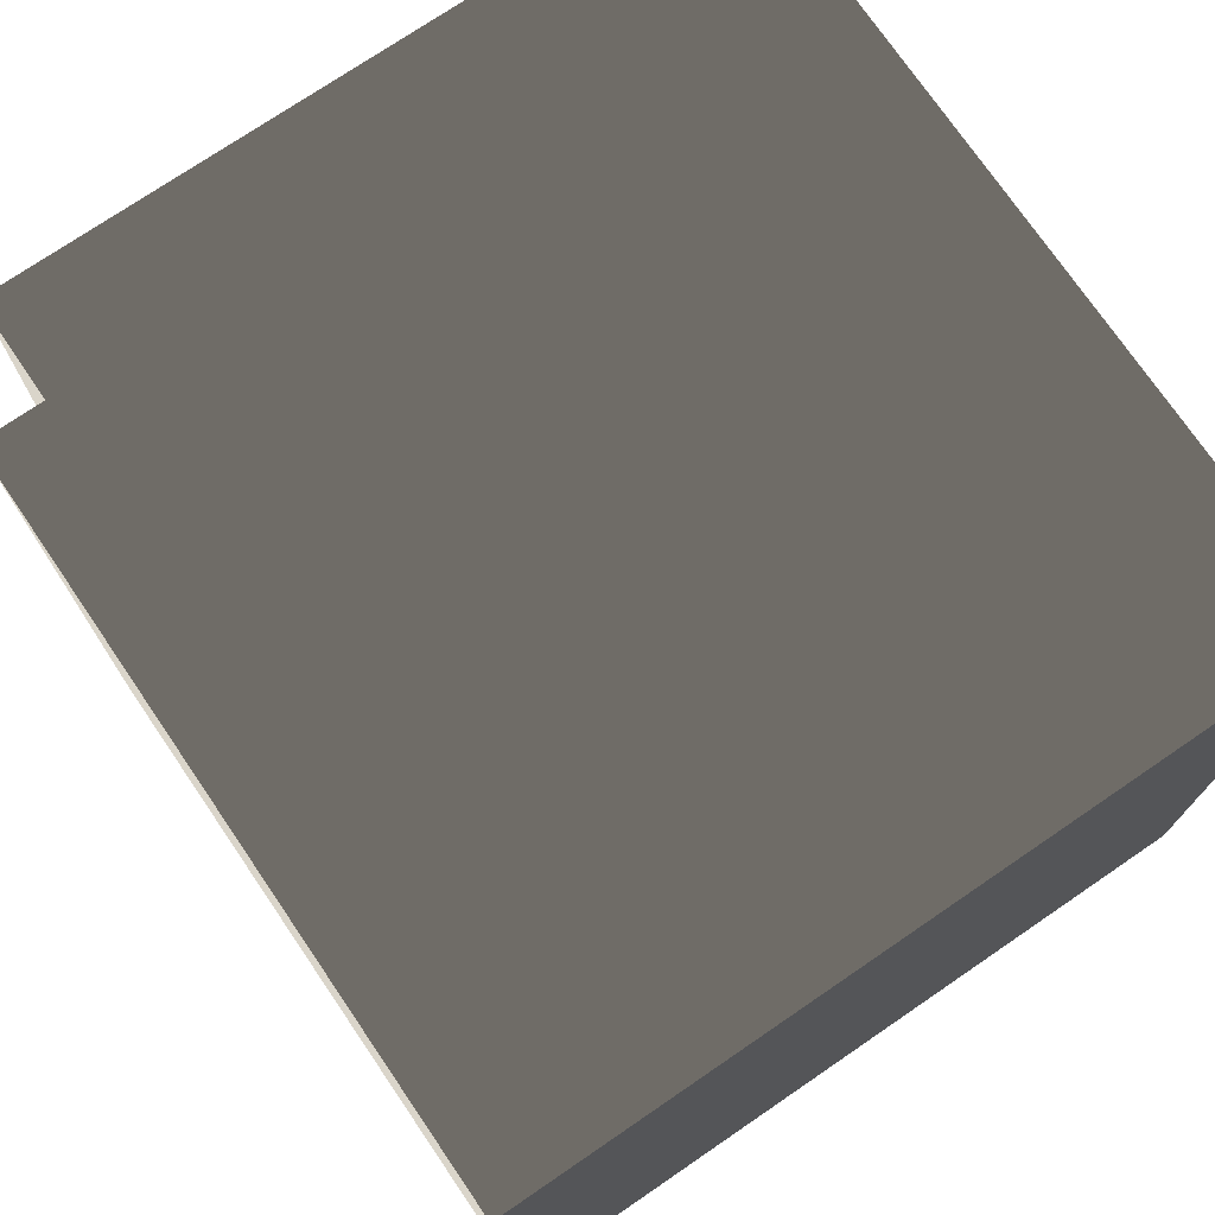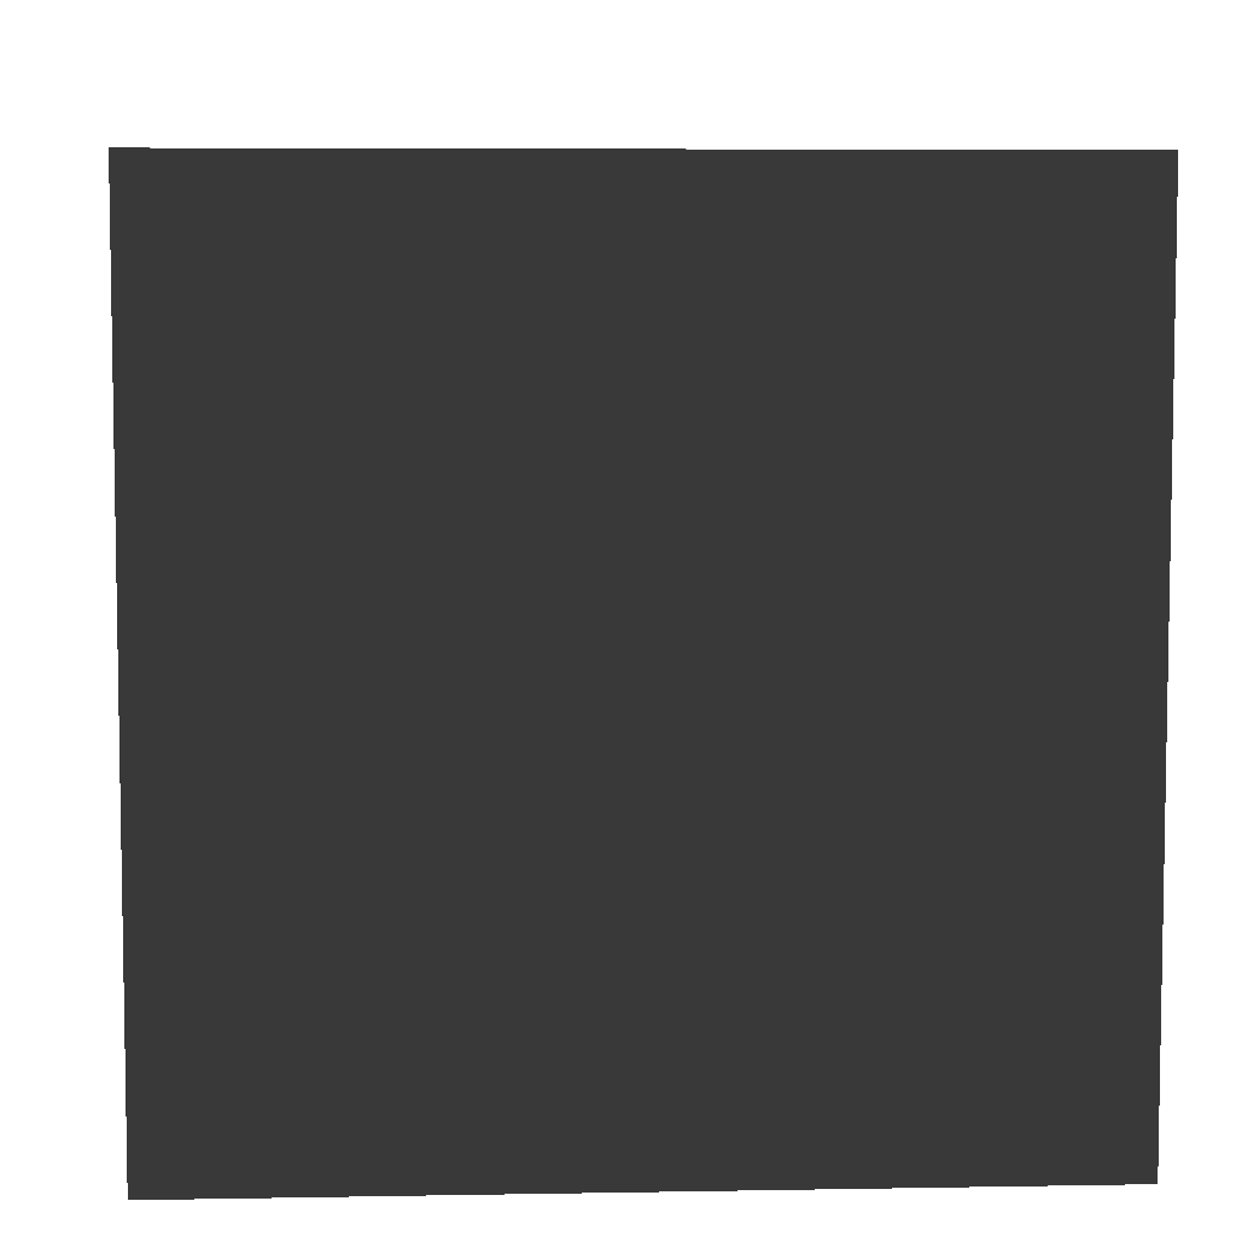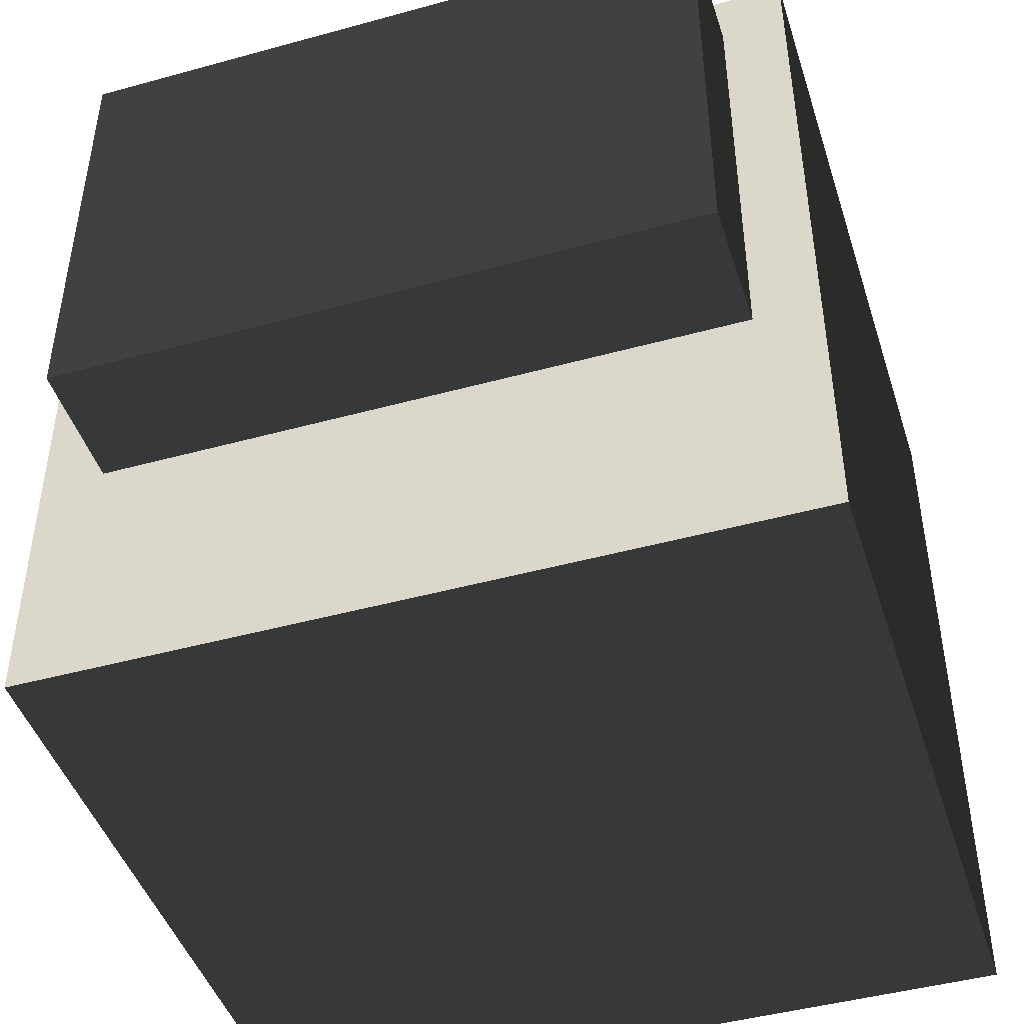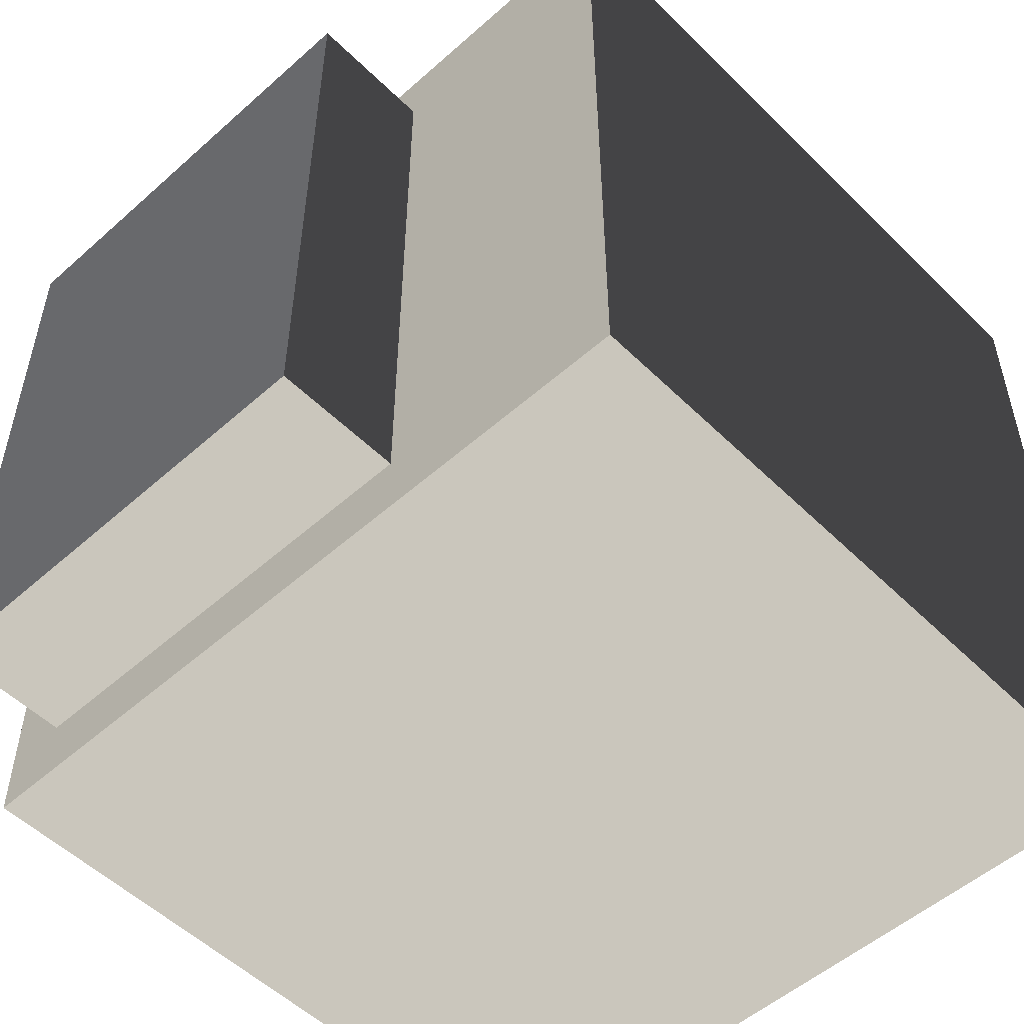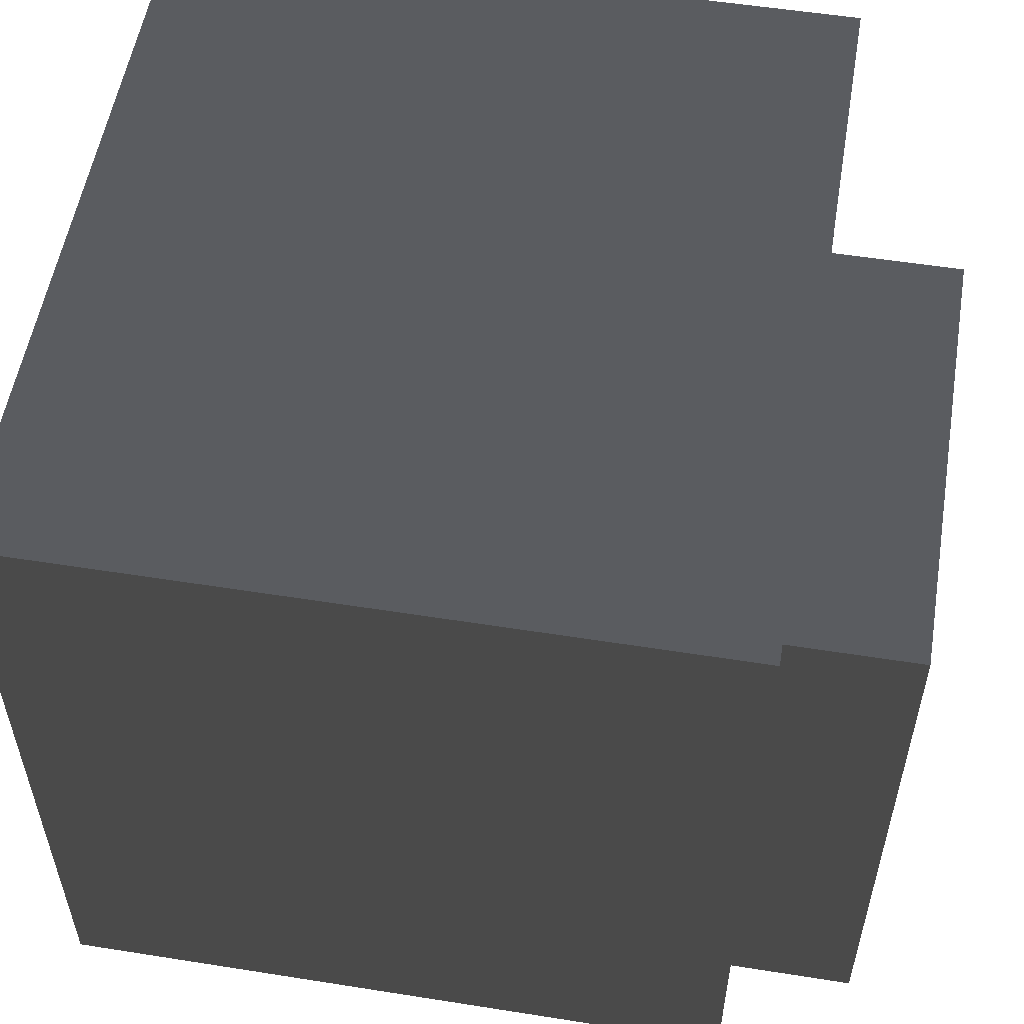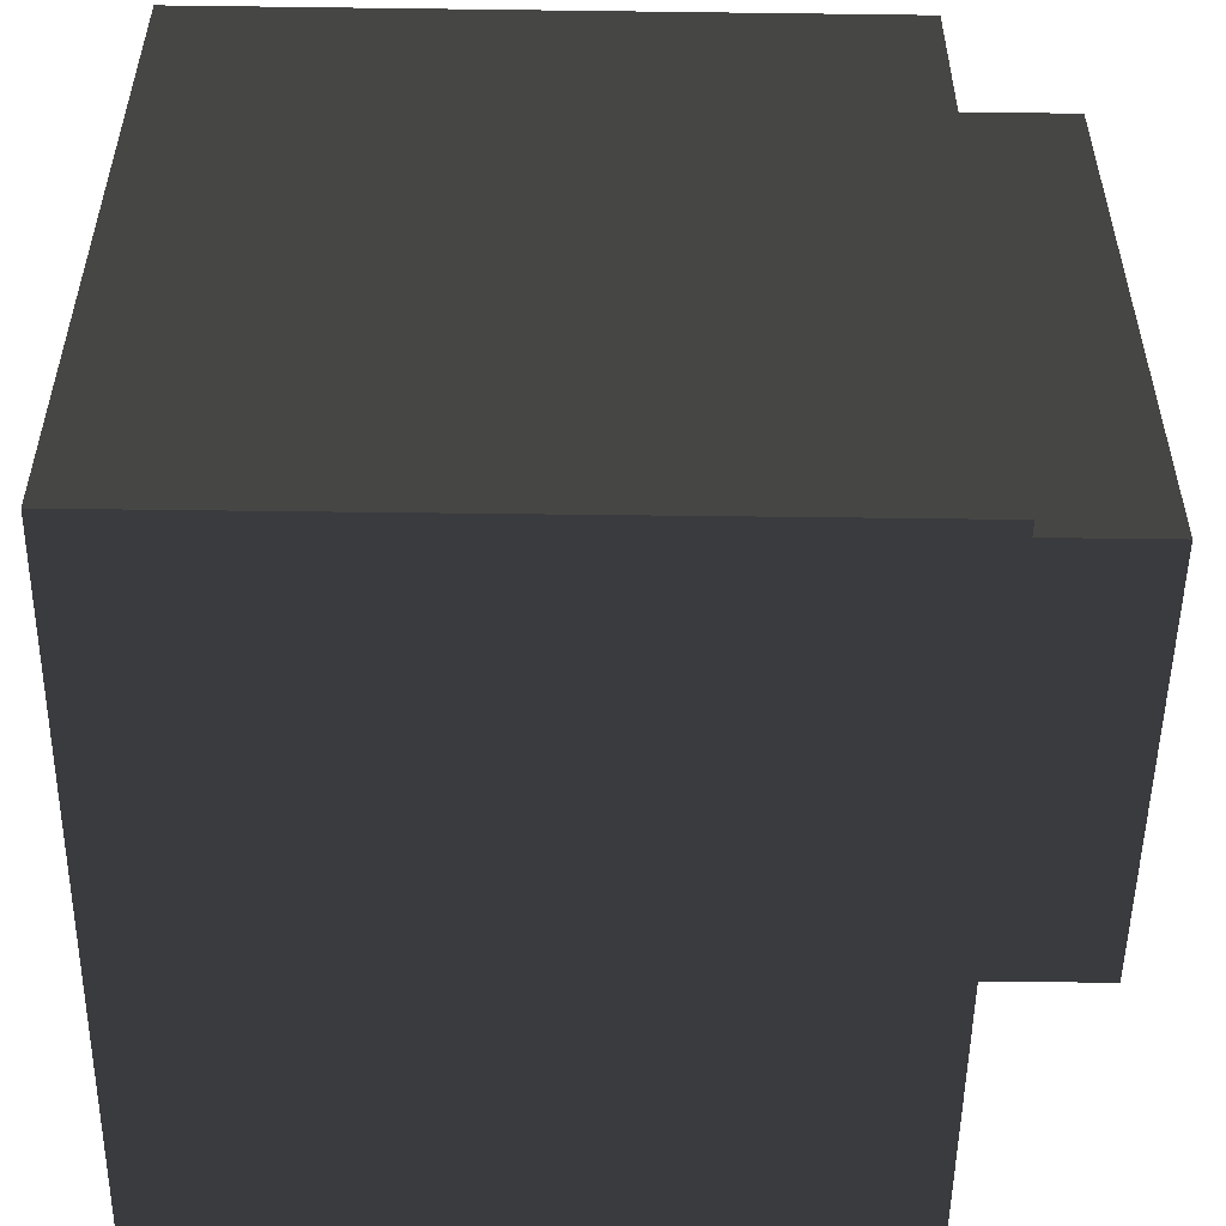
<metadata>
{"format":"obj","ext":"obj","renderer":"f3d","projection":"perspective","resolution":1024,"background":"white","views":[{"elev":74.3,"azim":55.7,"up":"+Y"},{"elev":6.3,"azim":87.0,"up":"+Y"},{"elev":-45.4,"azim":-72.4,"up":"+Y"},{"elev":-52.7,"azim":-46.4,"up":"+Z"},{"elev":54.8,"azim":-170.5,"up":"+Z"},{"elev":-52.2,"azim":179.2,"up":"+Z"}]}
</metadata>
<code>
o turtleBack_34638445.001
v -1.75 -0.5 1.25
v -1.25 -0.5 1.25
v -1.25 1.256 1.25
v -1.75 1.256 1.25
v -1.75 -0.5 -1.25
v -1.25 -0.5 -1.25
v -1.75 1.256 -1.25
v -1.25 1.256 -1.25
v -1.25 -1.5 1.5
v -1.25 1.5 1.5
v 1.5 1.5 1.5
v 1.5 -1.5 1.5
v -1.25 -1.5 -1.5
v 1.5 -1.5 -1.5
v -1.25 1.5 -1.5
v 1.5 1.5 -1.5
f 13 9 10 15
f 1 2 3 4
f 1 5 6 2
f 1 4 7 5
f 5 7 8 6
f 4 3 8 7
f 14 13 15 16
f 9 13 14 12
f 9 12 11 10
f 16 15 10 11
f 12 14 16 11

</code>
